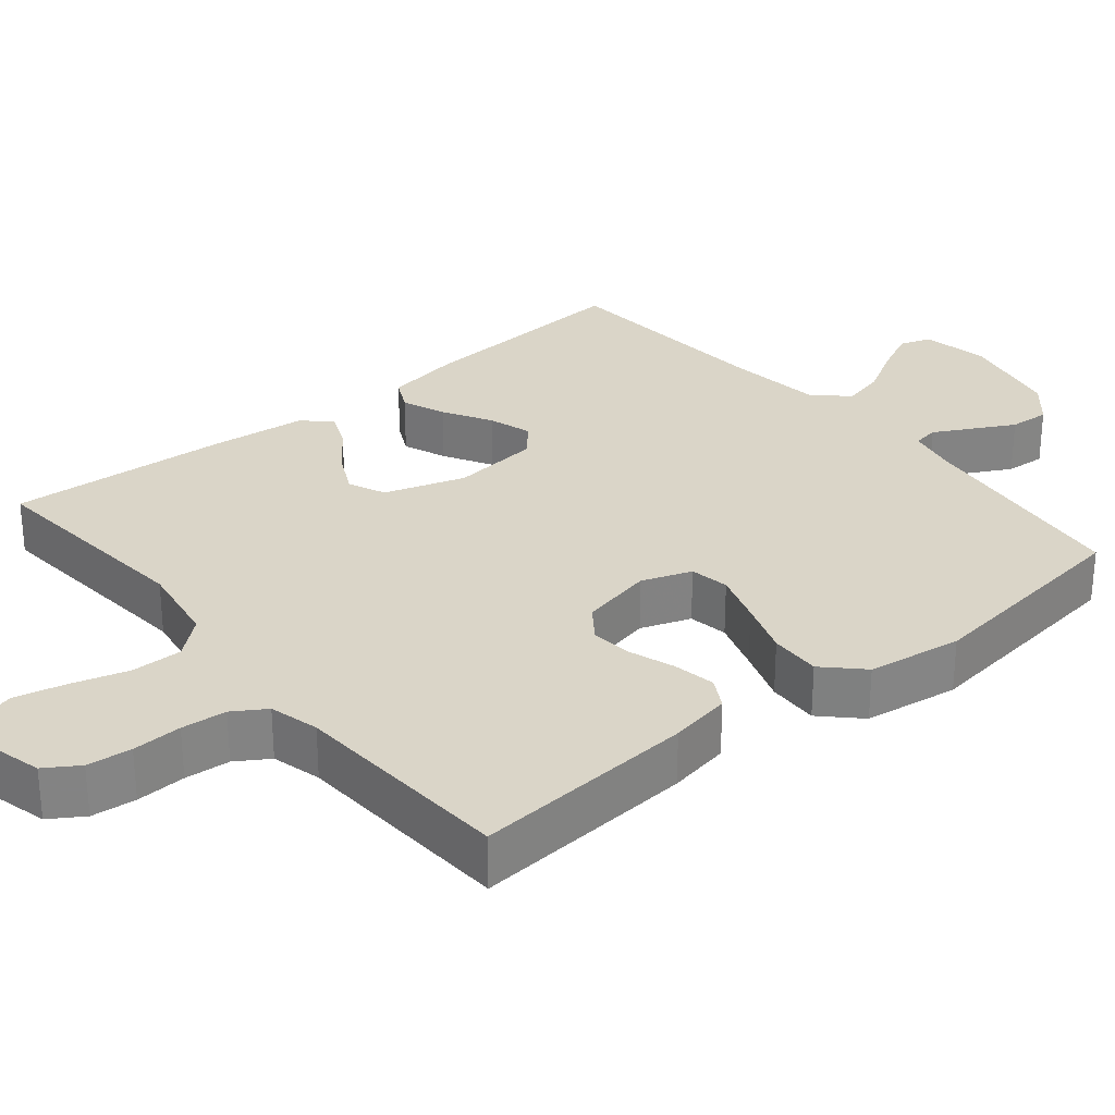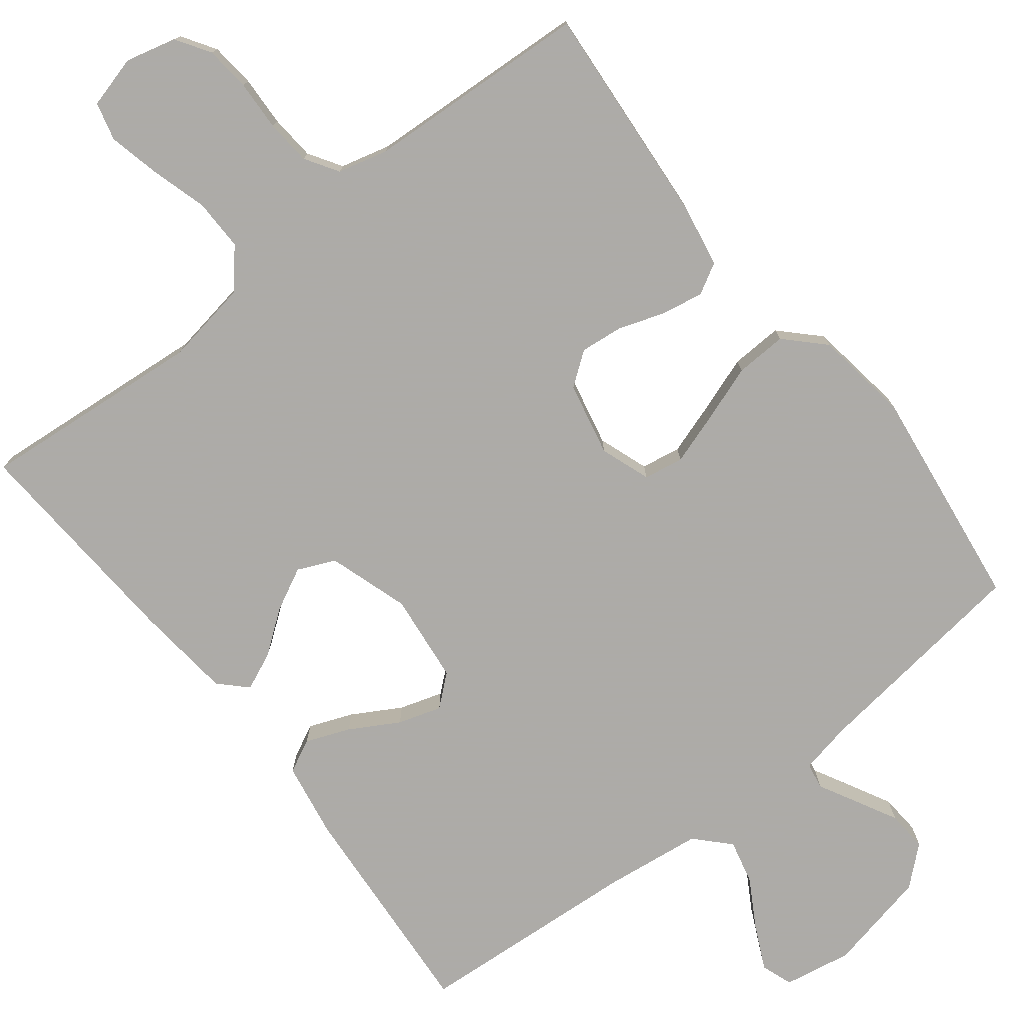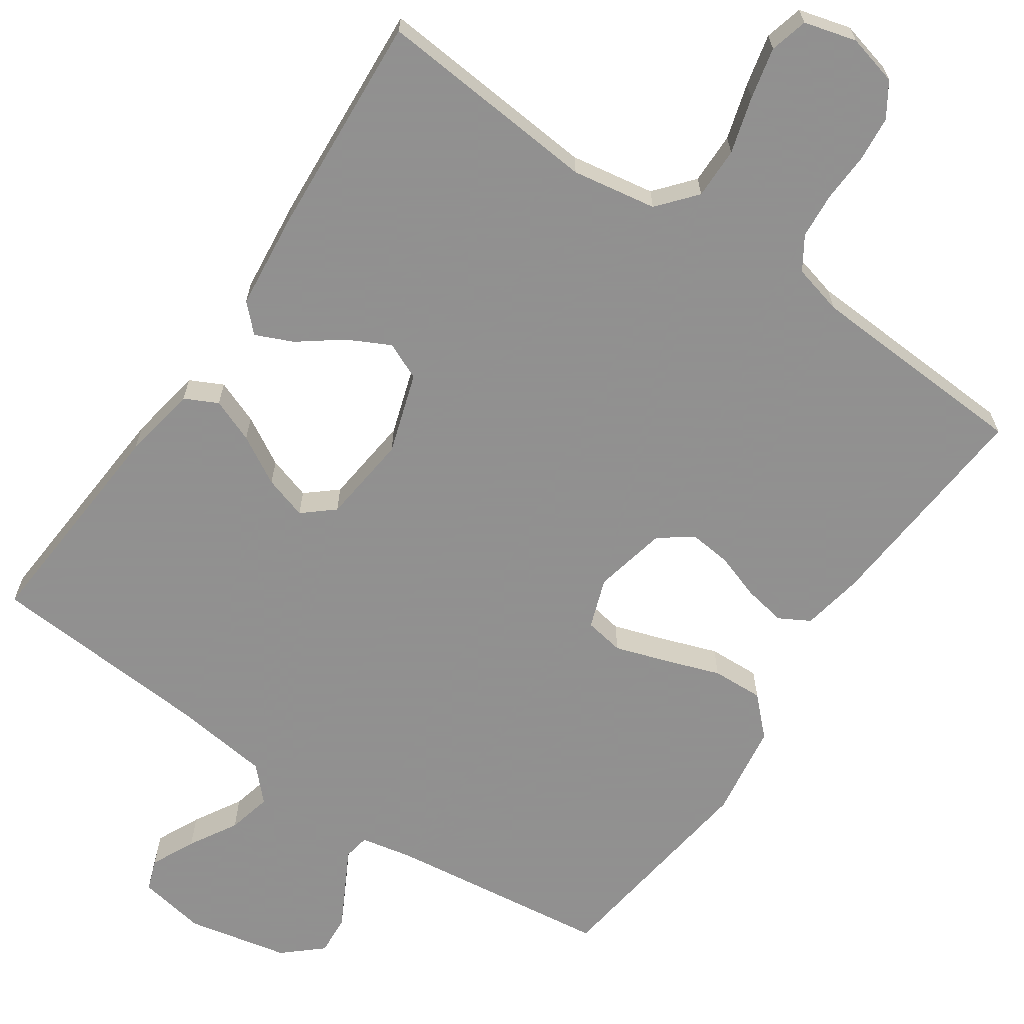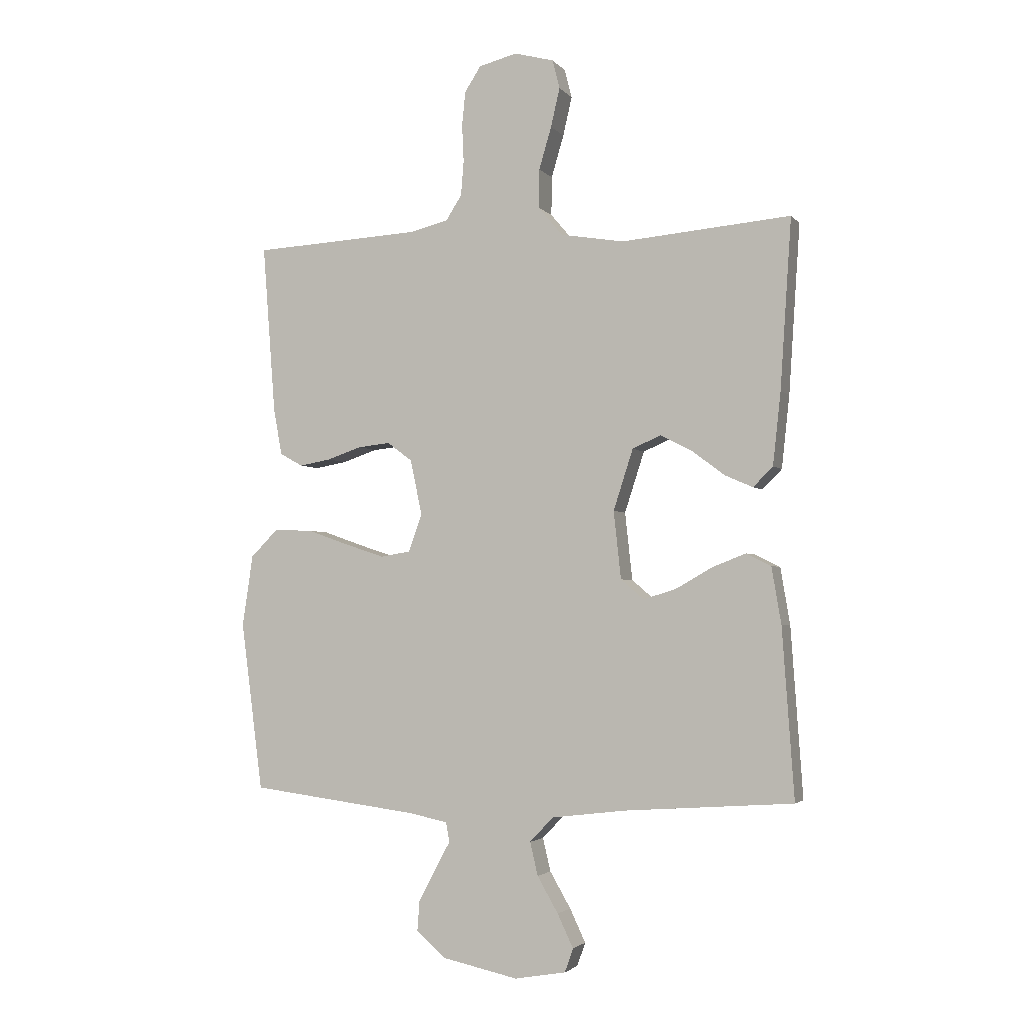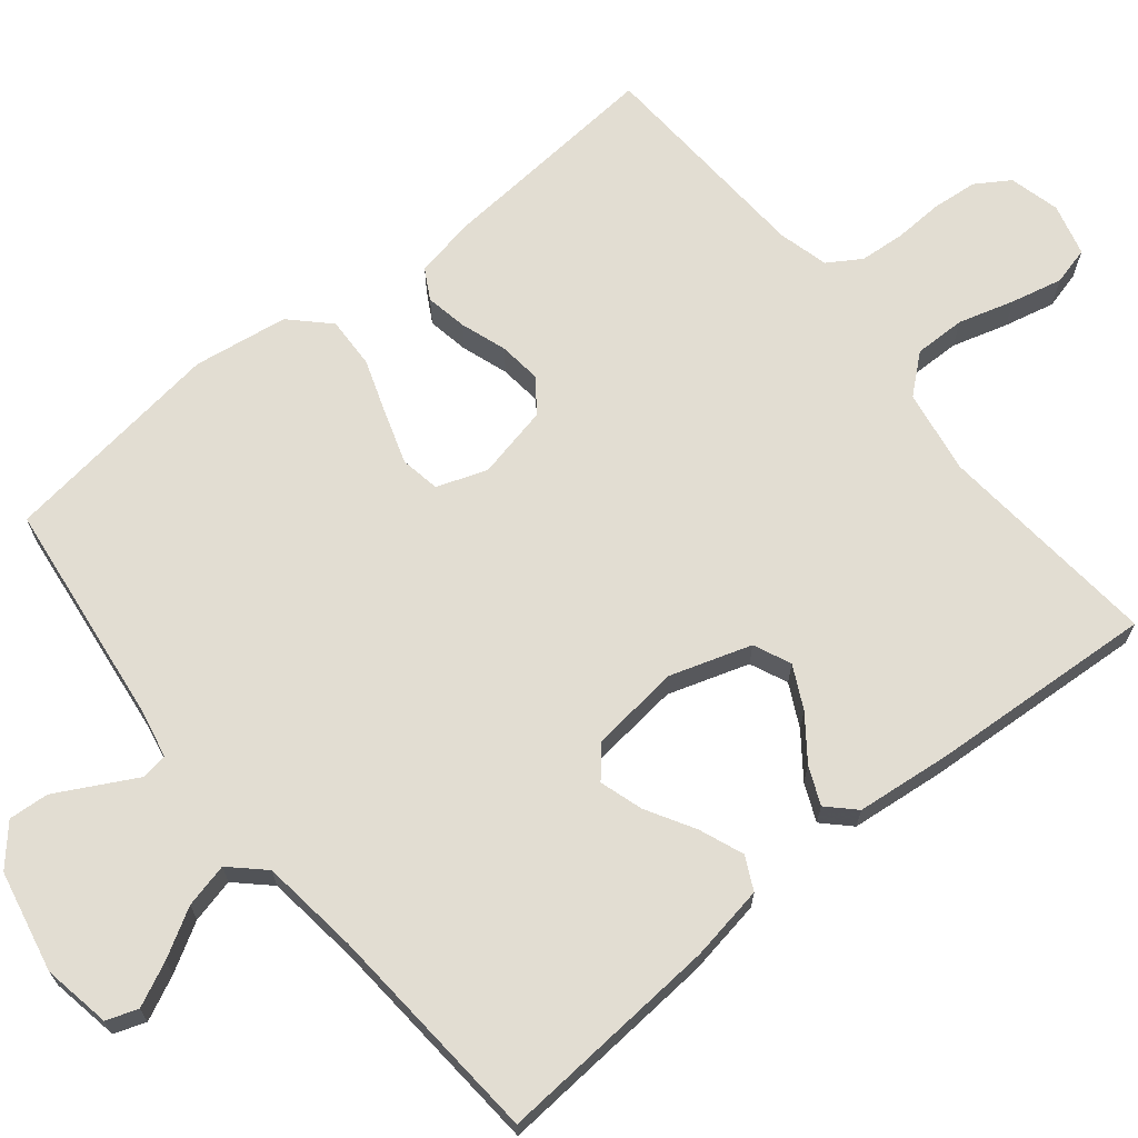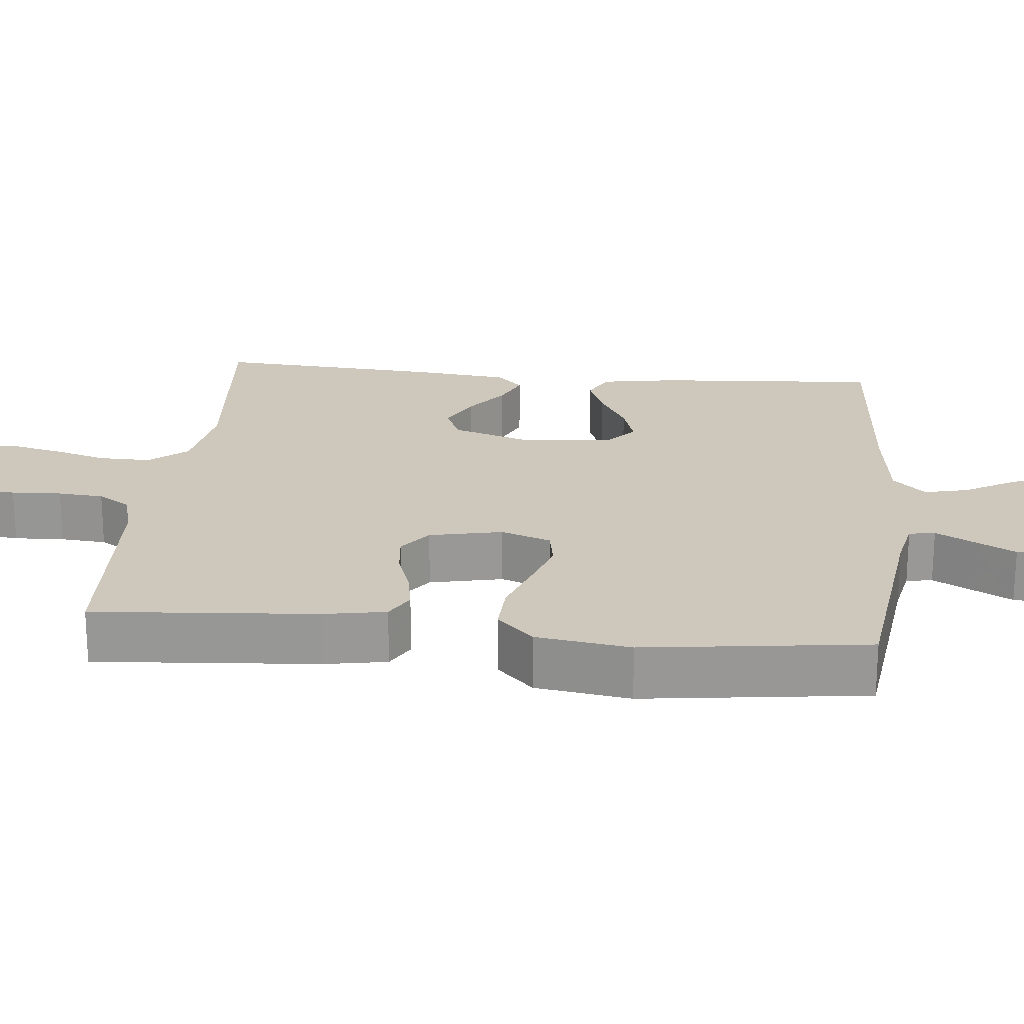
<metadata>
{"format":"obj","ext":"obj","renderer":"f3d","projection":"perspective","resolution":1024,"background":"white","views":[{"elev":29.3,"azim":50.4,"up":"+Y"},{"elev":-76.5,"azim":37.9,"up":"+Y"},{"elev":-65.8,"azim":-34.4,"up":"+Y"},{"elev":-2.9,"azim":-160.3,"up":"+Z"},{"elev":68.2,"azim":-129.2,"up":"+Y"},{"elev":21.8,"azim":95.7,"up":"+Y"}]}
</metadata>
<code>
v -0.5 0.07 0.5
v -0.2 0.07 0.474
v -0.087 0.07 0.493
v -0.044 0.07 0.544
v -0.045 0.07 0.613
v -0.067 0.07 0.688
v -0.083 0.07 0.757
v -0.07 0.07 0.808
v 0 0.07 0.827
v 0.068 0.07 0.81
v 0.097 0.07 0.765
v 0.103 0.07 0.705
v 0.1 0.07 0.638
v 0.105 0.07 0.577
v 0.133 0.07 0.533
v 0.2 0.07 0.516
v 0.5 0.07 0.5
v 0.477 0.07 0.2
v 0.462 0.07 0.117
v 0.421 0.07 0.094
v 0.365 0.07 0.104
v 0.303 0.07 0.125
v 0.246 0.07 0.131
v 0.202 0.07 0.098
v 0.181 0.07 0
v 0.205 0.07 -0.067
v 0.258 0.07 -0.076
v 0.328 0.07 -0.053
v 0.402 0.07 -0.027
v 0.471 0.07 -0.024
v 0.52 0.07 -0.073
v 0.539 0.07 -0.2
v 0.5 0.07 -0.5
v 0.2 0.07 -0.538
v 0.132 0.07 -0.552
v 0.126 0.07 -0.587
v 0.153 0.07 -0.637
v 0.183 0.07 -0.693
v 0.187 0.07 -0.747
v 0.136 0.07 -0.792
v 0 0.07 -0.821
v -0.091 0.07 -0.805
v -0.106 0.07 -0.763
v -0.078 0.07 -0.704
v -0.041 0.07 -0.64
v -0.027 0.07 -0.581
v -0.069 0.07 -0.537
v -0.2 0.07 -0.521
v -0.5 0.07 -0.5
v -0.479 0.07 -0.2
v -0.462 0.07 -0.099
v -0.418 0.07 -0.077
v -0.359 0.07 -0.1
v -0.294 0.07 -0.137
v -0.236 0.07 -0.155
v -0.195 0.07 -0.12
v -0.182 0.07 0
v -0.217 0.07 0.108
v -0.267 0.07 0.13
v -0.324 0.07 0.101
v -0.381 0.07 0.058
v -0.431 0.07 0.036
v -0.466 0.07 0.071
v -0.48 0.07 0.2
v -0.5 0 0.5
v -0.2 0 0.474
v -0.087 0 0.493
v -0.044 0 0.544
v -0.045 0 0.613
v -0.067 0 0.688
v -0.083 0 0.757
v -0.07 0 0.808
v 0 0 0.827
v 0.068 0 0.81
v 0.097 0 0.765
v 0.103 0 0.705
v 0.1 0 0.638
v 0.105 0 0.577
v 0.133 0 0.533
v 0.2 0 0.516
v 0.5 0 0.5
v 0.477 0 0.2
v 0.462 0 0.117
v 0.421 0 0.094
v 0.365 0 0.104
v 0.303 0 0.125
v 0.246 0 0.131
v 0.202 0 0.098
v 0.181 0 0
v 0.205 0 -0.067
v 0.258 0 -0.076
v 0.328 0 -0.053
v 0.402 0 -0.027
v 0.471 0 -0.024
v 0.52 0 -0.073
v 0.539 0 -0.2
v 0.5 0 -0.5
v 0.2 0 -0.538
v 0.132 0 -0.552
v 0.126 0 -0.587
v 0.153 0 -0.637
v 0.183 0 -0.693
v 0.187 0 -0.747
v 0.136 0 -0.792
v 0 0 -0.821
v -0.091 0 -0.805
v -0.106 0 -0.763
v -0.078 0 -0.704
v -0.041 0 -0.64
v -0.027 0 -0.581
v -0.069 0 -0.537
v -0.2 0 -0.521
v -0.5 0 -0.5
v -0.479 0 -0.2
v -0.462 0 -0.099
v -0.418 0 -0.077
v -0.359 0 -0.1
v -0.294 0 -0.137
v -0.236 0 -0.155
v -0.195 0 -0.12
v -0.182 0 0
v -0.217 0 0.108
v -0.267 0 0.13
v -0.324 0 0.101
v -0.381 0 0.058
v -0.431 0 0.036
v -0.466 0 0.071
v -0.48 0 0.2
f 64 1 2
f 63 64 2
f 62 63 2
f 61 62 2
f 60 61 2
f 59 60 2 3
f 58 59 3 4
f 57 58 4
f 56 57 4
f 52 53 54
f 51 52 54
f 50 51 54
f 49 50 54
f 48 49 54
f 47 48 54 55
f 46 47 55 56
f 43 44 45
f 42 43 45
f 41 42 45
f 40 41 45
f 39 40 45
f 38 39 45
f 37 38 45
f 36 37 45
f 35 36 45 46
f 46 56 4
f 35 46 4
f 34 35 4
f 32 33 34
f 31 32 34
f 30 31 34
f 29 30 34
f 28 29 34
f 20 21 22
f 19 20 22
f 18 19 22
f 17 18 22
f 16 17 22
f 15 16 22 23
f 14 15 23 24
f 11 12 13
f 10 11 13
f 9 10 13
f 8 9 13
f 7 8 13
f 6 7 13
f 5 6 13
f 5 13 14
f 14 24 25
f 5 14 25
f 4 5 25
f 27 28 34
f 26 27 34
f 4 25 26 34
f 66 65 128
f 66 128 127
f 66 127 126
f 66 126 125
f 66 125 124
f 67 66 124 123
f 68 67 123 122
f 68 122 121
f 68 121 120
f 118 117 116
f 118 116 115
f 118 115 114
f 118 114 113
f 118 113 112
f 119 118 112 111
f 120 119 111 110
f 109 108 107
f 109 107 106
f 109 106 105
f 109 105 104
f 109 104 103
f 109 103 102
f 109 102 101
f 109 101 100
f 110 109 100 99
f 68 120 110
f 68 110 99
f 68 99 98
f 98 97 96
f 98 96 95
f 98 95 94
f 98 94 93
f 98 93 92
f 86 85 84
f 86 84 83
f 86 83 82
f 86 82 81
f 86 81 80
f 87 86 80 79
f 88 87 79 78
f 77 76 75
f 77 75 74
f 77 74 73
f 77 73 72
f 77 72 71
f 77 71 70
f 77 70 69
f 78 77 69
f 89 88 78
f 89 78 69
f 89 69 68
f 98 92 91
f 98 91 90
f 98 90 89 68
f 1 65 66 2
f 2 66 67 3
f 3 67 68 4
f 4 68 69 5
f 5 69 70 6
f 6 70 71 7
f 7 71 72 8
f 8 72 73 9
f 9 73 74 10
f 10 74 75 11
f 11 75 76 12
f 12 76 77 13
f 13 77 78 14
f 14 78 79 15
f 15 79 80 16
f 16 80 81 17
f 17 81 82 18
f 18 82 83 19
f 19 83 84 20
f 20 84 85 21
f 21 85 86 22
f 22 86 87 23
f 23 87 88 24
f 24 88 89 25
f 25 89 90 26
f 26 90 91 27
f 27 91 92 28
f 28 92 93 29
f 29 93 94 30
f 30 94 95 31
f 31 95 96 32
f 32 96 97 33
f 33 97 98 34
f 34 98 99 35
f 35 99 100 36
f 36 100 101 37
f 37 101 102 38
f 38 102 103 39
f 39 103 104 40
f 40 104 105 41
f 41 105 106 42
f 42 106 107 43
f 43 107 108 44
f 44 108 109 45
f 45 109 110 46
f 46 110 111 47
f 47 111 112 48
f 48 112 113 49
f 49 113 114 50
f 50 114 115 51
f 51 115 116 52
f 52 116 117 53
f 53 117 118 54
f 54 118 119 55
f 55 119 120 56
f 56 120 121 57
f 57 121 122 58
f 58 122 123 59
f 59 123 124 60
f 60 124 125 61
f 61 125 126 62
f 62 126 127 63
f 63 127 128 64
f 64 128 65 1

</code>
